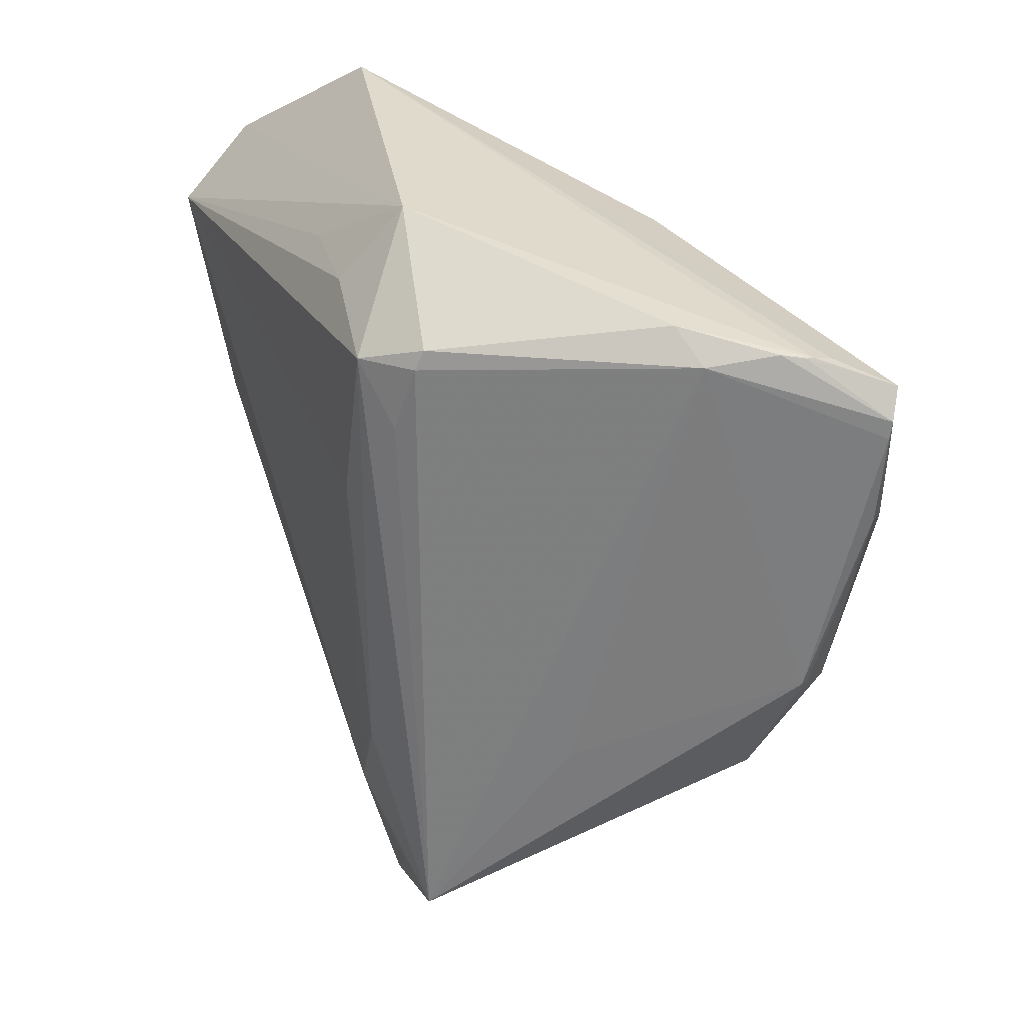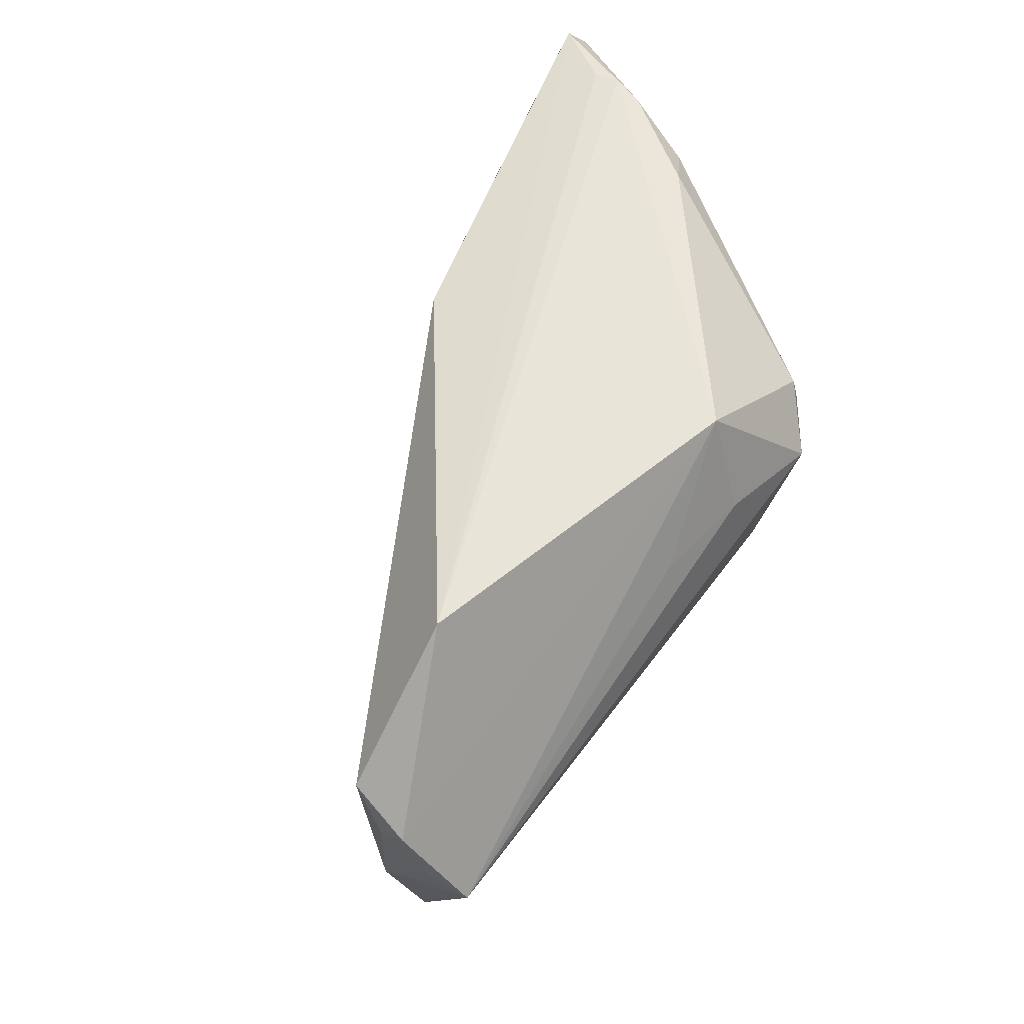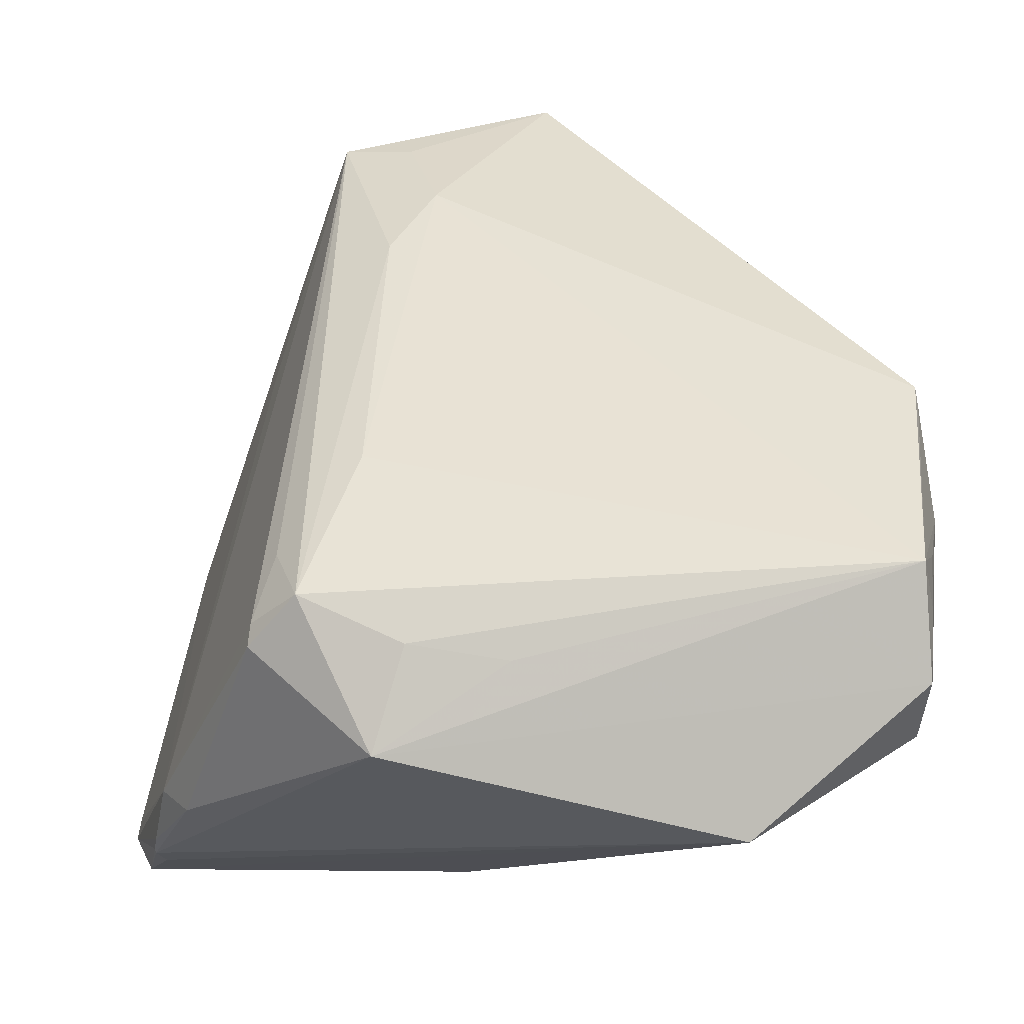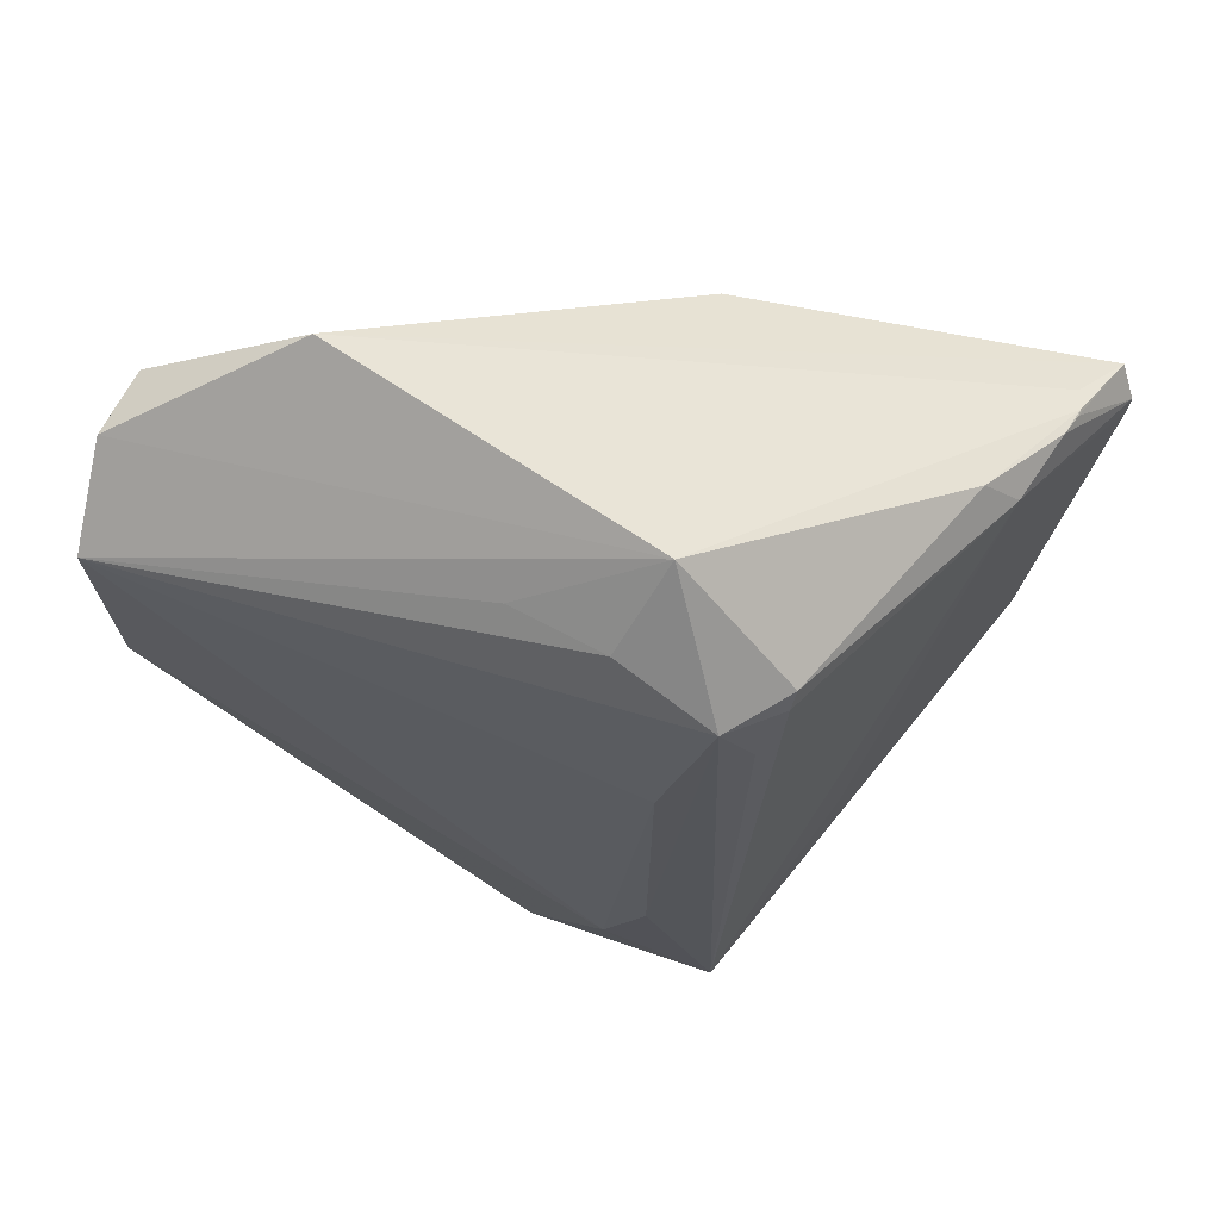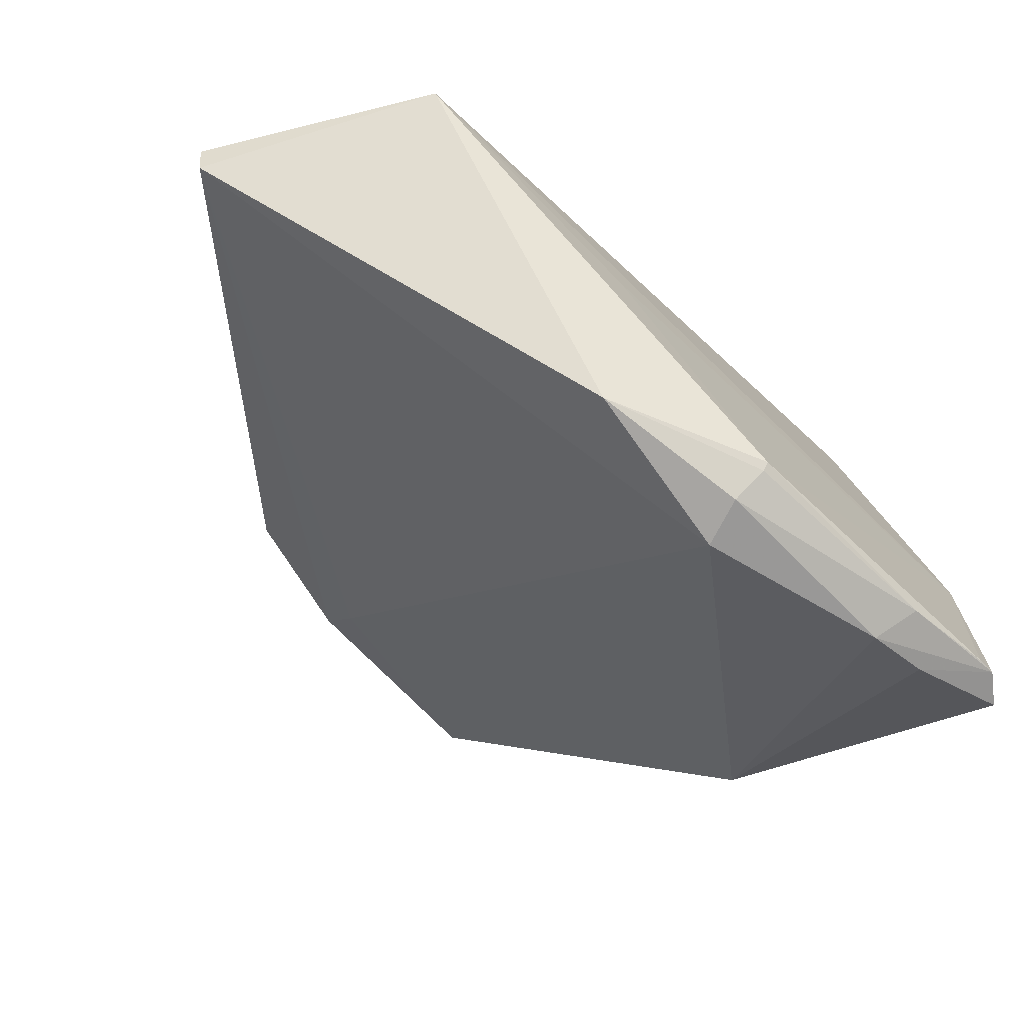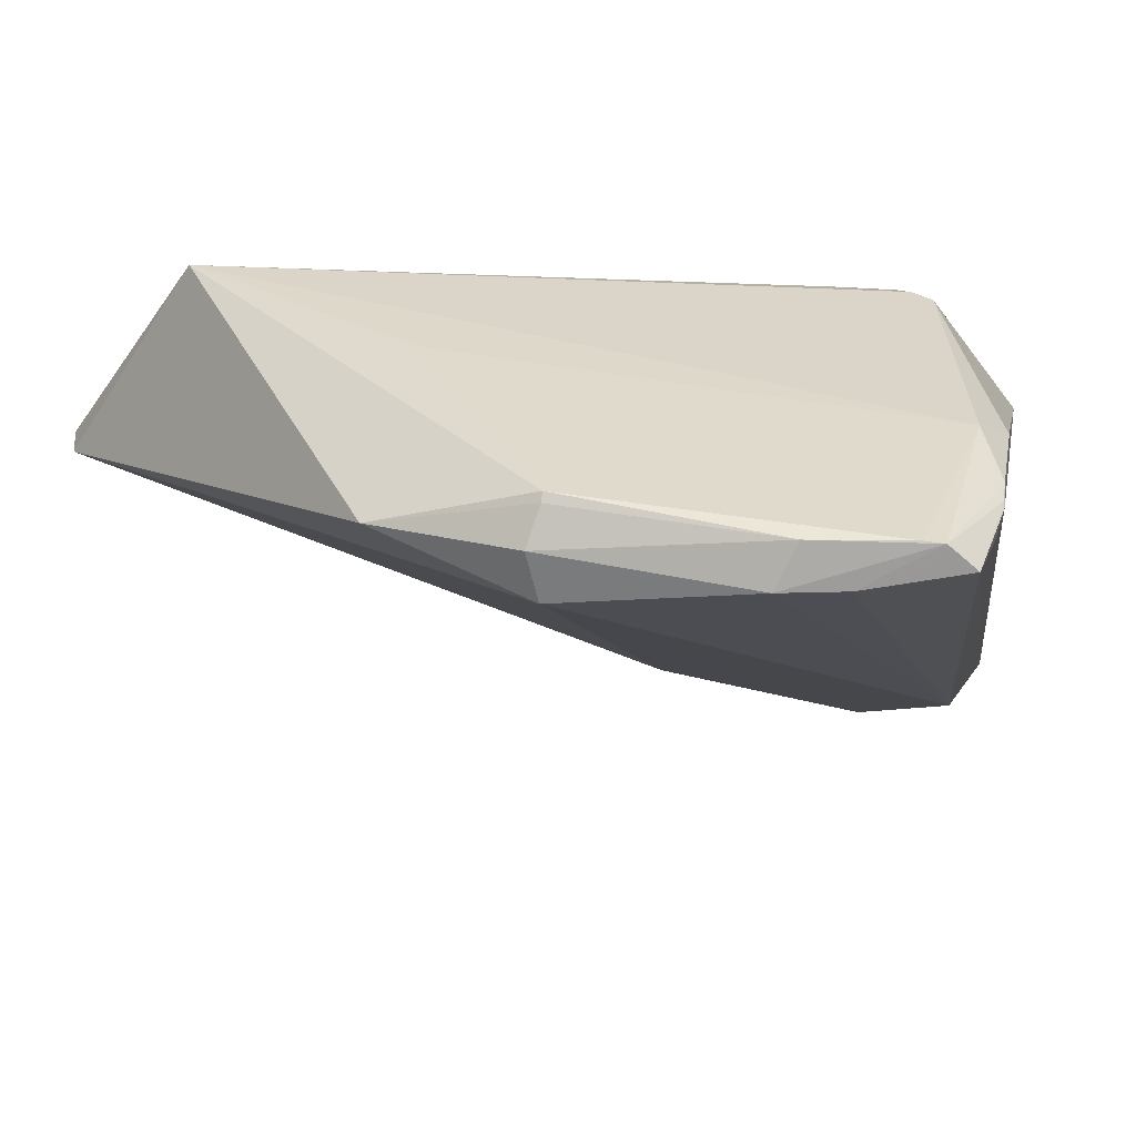
<metadata>
{"format":"obj","ext":"obj","renderer":"f3d","projection":"perspective","resolution":1024,"background":"white","views":[{"elev":24.7,"azim":72.1,"up":"+Y"},{"elev":75.3,"azim":-46.5,"up":"+Y"},{"elev":50.2,"azim":-179.7,"up":"+Z"},{"elev":60.1,"azim":23.5,"up":"+Y"},{"elev":-46.1,"azim":35.8,"up":"+Z"},{"elev":-39.4,"azim":80.4,"up":"+Z"}]}
</metadata>
<code>
g Mesh
v 1.03 2.776 0.3773
v 1.025 2.785 0.3536
v 1.022 2.753 0.3512
v 1.027 2.817 0.338
v 1.019 2.656 0.3504
v 1.019 2.644 0.3515
v 1.023 2.802 0.3255
v 1.014 2.714 0.3312
v 1.03 2.823 0.3033
v 1.039 2.705 0.3123
v 1.221 2.806 0.3387
v 1.271 2.797 0.3399
v 1.11 2.87 0.284
v 1.323 2.771 0.3441
v 1.295 2.686 0.3454
v 1.286 2.839 0.3081
v 1.336 2.735 0.3281
v 1.288 2.526 0.3336
v 1.346 2.77 0.3197
v 1.348 2.781 0.3151
v 1.355 2.532 0.236
v 1.243 2.803 0.1494
v 1.387 2.795 0.1938
v 1.402 2.776 0.1828
v 1.41 2.781 0.1444
v 1.412 2.778 0.131
v 1.412 2.779 0.1272
v 1.407 2.775 0.1152
v 1.401 2.582 0.1174
v 1.399 2.581 0.1129
v 1.421 2.761 0.08248
v 1.429 2.745 0.08832
v 1.428 2.735 0.08948
v 1.363 2.587 0.08785
v 1.385 2.577 0.09768
v 1.42 2.686 0.09035
v 1.406 2.711 0.07743
v 1.4 2.678 0.0768
v 1.264 2.485 0.3332
v 1.203 2.376 0.297
v 1.28 2.428 0.3131
v 1.203 2.376 0.2832
v 1.317 2.424 0.3091
v 1.356 2.51 0.1275
f 39 6 40
f 40 6 39
f 1 6 39
f 39 6 1
f 5 1 8
f 8 1 5
f 8 6 5
f 5 6 8
f 5 6 1
f 1 6 5
f 40 6 42
f 42 6 40
f 42 6 8
f 8 6 42
f 15 14 1
f 1 14 15
f 1 39 15
f 15 39 1
f 40 42 43
f 43 42 40
f 7 9 8
f 8 9 7
f 13 9 4
f 4 9 13
f 1 16 4
f 4 16 1
f 4 16 13
f 13 16 4
f 9 7 4
f 4 7 9
f 4 7 8
f 8 7 4
f 8 9 10
f 10 9 8
f 10 9 34
f 34 9 10
f 10 42 8
f 8 42 10
f 34 42 10
f 10 42 34
f 22 9 13
f 13 9 22
f 34 9 22
f 22 9 34
f 22 38 34
f 34 38 22
f 1 14 12
f 12 14 1
f 14 16 12
f 12 16 14
f 24 43 21
f 21 43 24
f 19 43 24
f 24 43 19
f 41 39 40
f 40 39 41
f 40 43 41
f 41 43 40
f 41 43 39
f 39 43 41
f 44 42 34
f 34 42 44
f 44 43 42
f 42 43 44
f 17 19 14
f 14 19 17
f 14 43 17
f 17 43 14
f 17 43 19
f 19 43 17
f 18 15 39
f 39 15 18
f 39 43 18
f 18 43 39
f 14 15 18
f 18 15 14
f 18 43 14
f 14 43 18
f 2 4 8
f 8 4 2
f 1 4 2
f 2 4 1
f 36 38 32
f 32 38 36
f 32 38 37
f 37 38 32
f 38 22 37
f 37 22 38
f 11 16 1
f 1 16 11
f 1 12 11
f 11 12 1
f 11 12 16
f 16 12 11
f 20 24 23
f 23 24 20
f 19 24 20
f 20 24 19
f 23 16 20
f 20 16 23
f 20 16 14
f 14 16 20
f 14 19 20
f 20 19 14
f 8 1 3
f 3 1 8
f 3 2 8
f 8 2 3
f 1 2 3
f 3 2 1
f 32 24 33
f 33 24 32
f 33 36 32
f 32 36 33
f 43 44 29
f 29 44 43
f 21 43 29
f 29 43 21
f 36 33 29
f 29 33 36
f 29 24 21
f 21 24 29
f 29 33 24
f 24 33 29
f 31 22 13
f 13 22 31
f 13 28 31
f 31 28 13
f 32 37 31
f 31 37 32
f 31 37 22
f 22 37 31
f 13 16 27
f 27 16 13
f 27 28 13
f 13 28 27
f 27 16 23
f 23 16 27
f 27 31 28
f 28 31 27
f 35 44 34
f 34 44 35
f 34 38 35
f 35 38 34
f 38 36 35
f 35 36 38
f 23 24 25
f 25 24 23
f 25 27 23
f 23 27 25
f 25 24 32
f 32 24 25
f 30 29 44
f 44 29 30
f 44 35 30
f 30 35 44
f 36 29 30
f 30 29 36
f 30 35 36
f 36 35 30
f 26 25 32
f 32 25 26
f 27 25 26
f 26 25 27
f 32 31 26
f 26 31 32
f 31 27 26
f 26 27 31
f 40 6 39
f 39 6 40
f 39 6 1
f 1 6 39
f 8 1 5
f 5 1 8
f 5 6 8
f 8 6 5
f 1 6 5
f 5 6 1
f 42 6 40
f 40 6 42
f 8 6 42
f 42 6 8
f 1 14 15
f 15 14 1
f 15 39 1
f 1 39 15
f 43 42 40
f 40 42 43
f 8 9 7
f 7 9 8
f 4 9 13
f 13 9 4
f 4 16 1
f 1 16 4
f 13 16 4
f 4 16 13
f 4 7 9
f 9 7 4
f 8 7 4
f 4 7 8
f 10 9 8
f 8 9 10
f 34 9 10
f 10 9 34
f 8 42 10
f 10 42 8
f 10 42 34
f 34 42 10
f 13 9 22
f 22 9 13
f 22 9 34
f 34 9 22
f 34 38 22
f 22 38 34
f 12 14 1
f 1 14 12
f 12 16 14
f 14 16 12
f 21 43 24
f 24 43 21
f 24 43 19
f 19 43 24
f 40 39 41
f 41 39 40
f 41 43 40
f 40 43 41
f 39 43 41
f 41 43 39
f 34 42 44
f 44 42 34
f 42 43 44
f 44 43 42
f 14 19 17
f 17 19 14
f 17 43 14
f 14 43 17
f 19 43 17
f 17 43 19
f 39 15 18
f 18 15 39
f 18 43 39
f 39 43 18
f 18 15 14
f 14 15 18
f 14 43 18
f 18 43 14
f 8 4 2
f 2 4 8
f 2 4 1
f 1 4 2
f 32 38 36
f 36 38 32
f 37 38 32
f 32 38 37
f 37 22 38
f 38 22 37
f 1 16 11
f 11 16 1
f 11 12 1
f 1 12 11
f 16 12 11
f 11 12 16
f 23 24 20
f 20 24 23
f 20 24 19
f 19 24 20
f 20 16 23
f 23 16 20
f 14 16 20
f 20 16 14
f 20 19 14
f 14 19 20
f 3 1 8
f 8 1 3
f 8 2 3
f 3 2 8
f 3 2 1
f 1 2 3
f 33 24 32
f 32 24 33
f 32 36 33
f 33 36 32
f 29 44 43
f 43 44 29
f 29 43 21
f 21 43 29
f 29 33 36
f 36 33 29
f 21 24 29
f 29 24 21
f 24 33 29
f 29 33 24
f 13 22 31
f 31 22 13
f 31 28 13
f 13 28 31
f 31 37 32
f 32 37 31
f 22 37 31
f 31 37 22
f 27 16 13
f 13 16 27
f 13 28 27
f 27 28 13
f 23 16 27
f 27 16 23
f 28 31 27
f 27 31 28
f 34 44 35
f 35 44 34
f 35 38 34
f 34 38 35
f 35 36 38
f 38 36 35
f 25 24 23
f 23 24 25
f 23 27 25
f 25 27 23
f 32 24 25
f 25 24 32
f 44 29 30
f 30 29 44
f 30 35 44
f 44 35 30
f 30 29 36
f 36 29 30
f 36 35 30
f 30 35 36
f 32 25 26
f 26 25 32
f 26 25 27
f 27 25 26
f 26 31 32
f 32 31 26
f 26 27 31
f 31 27 26

</code>
